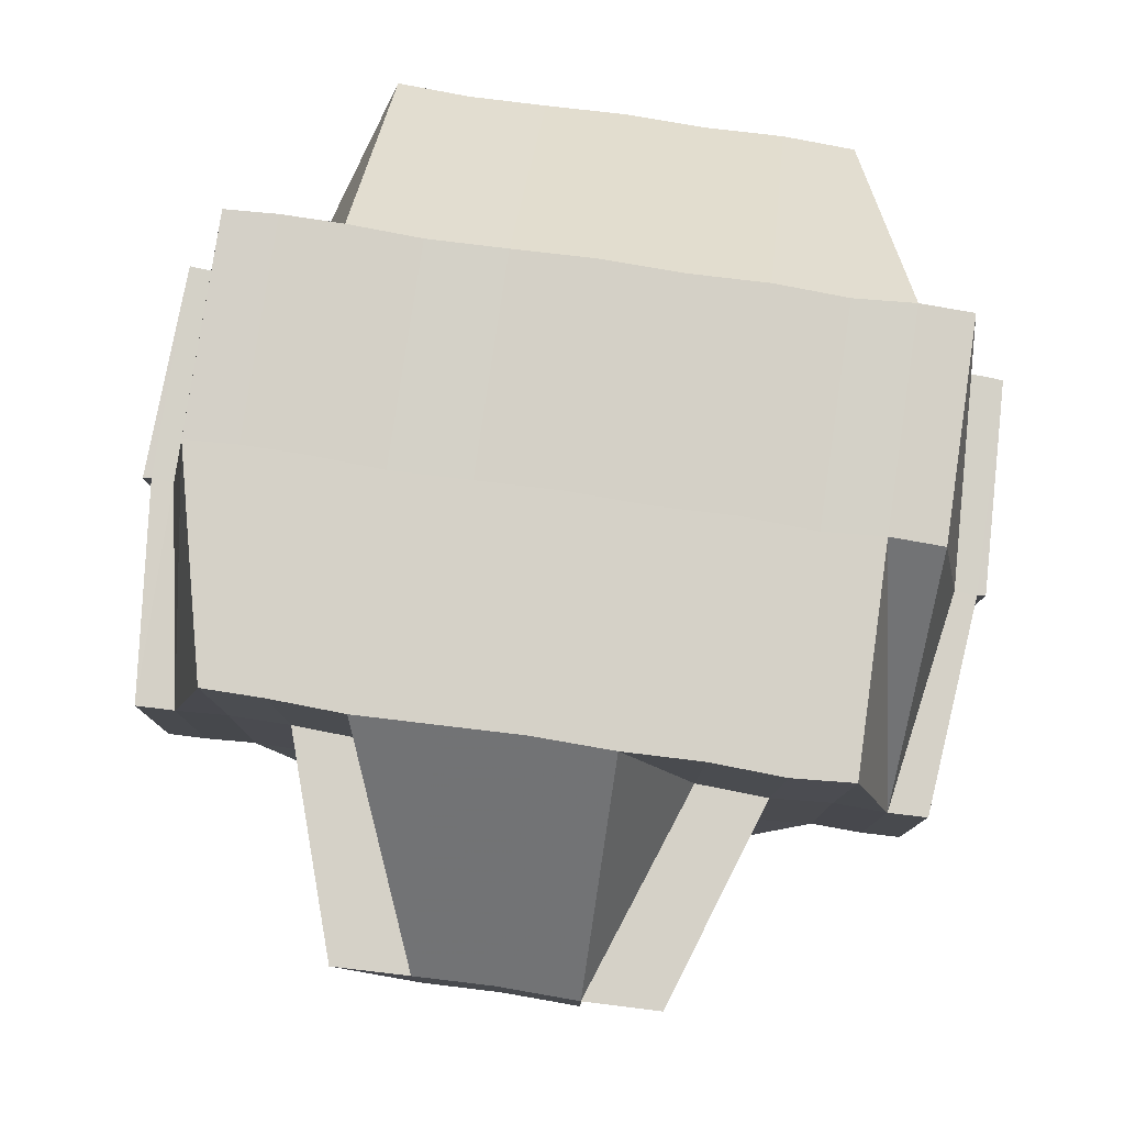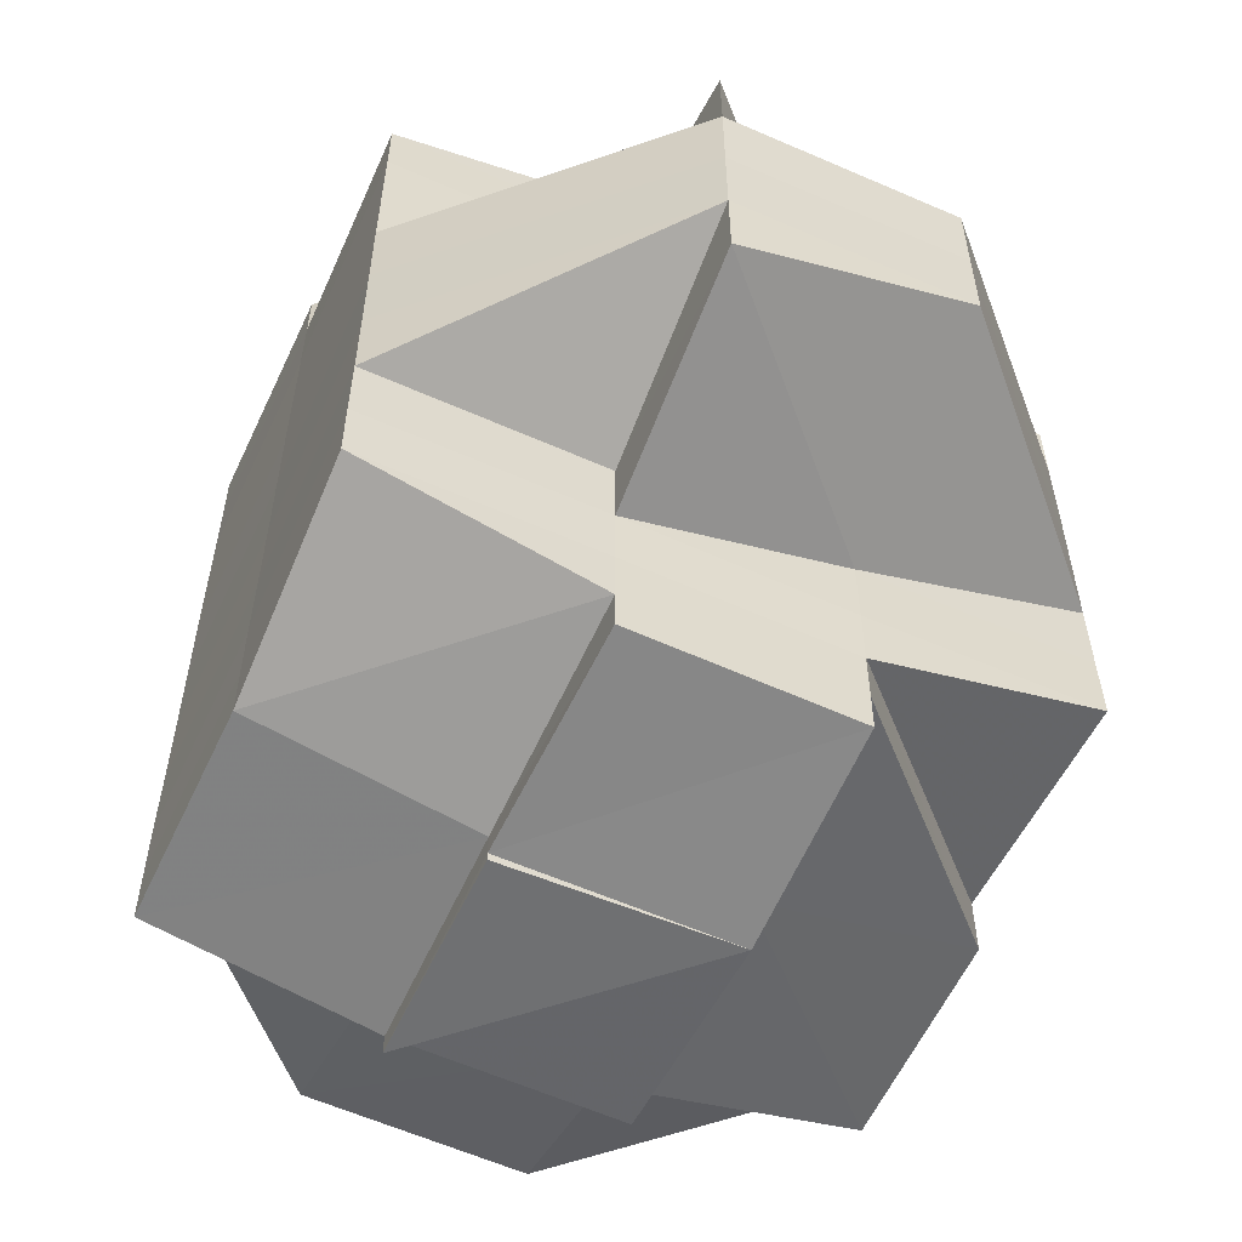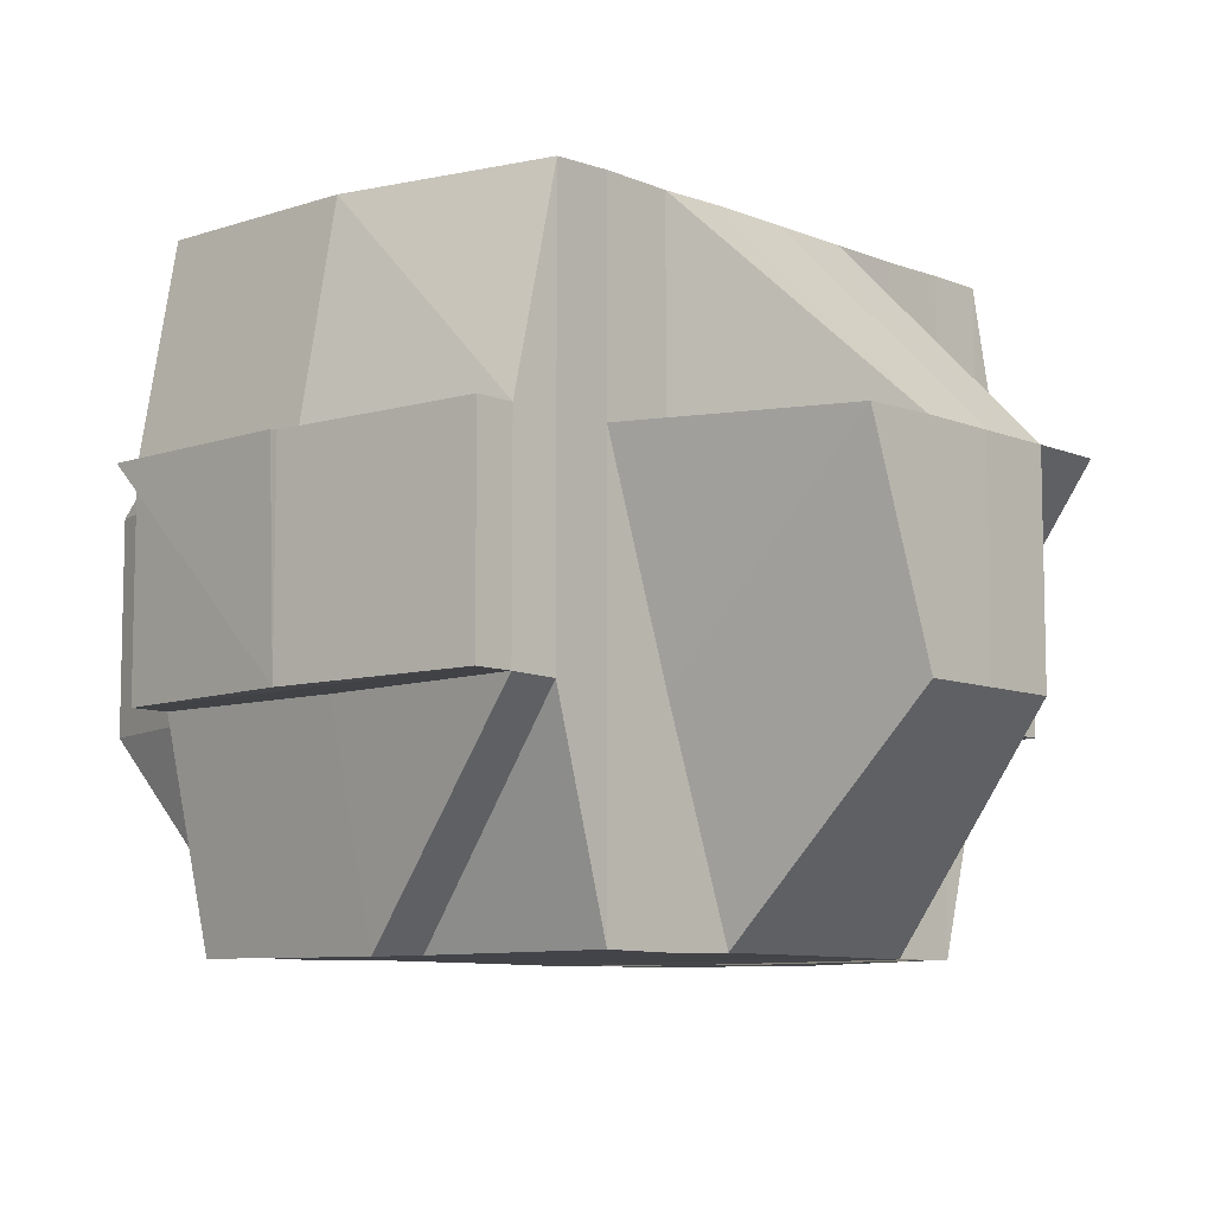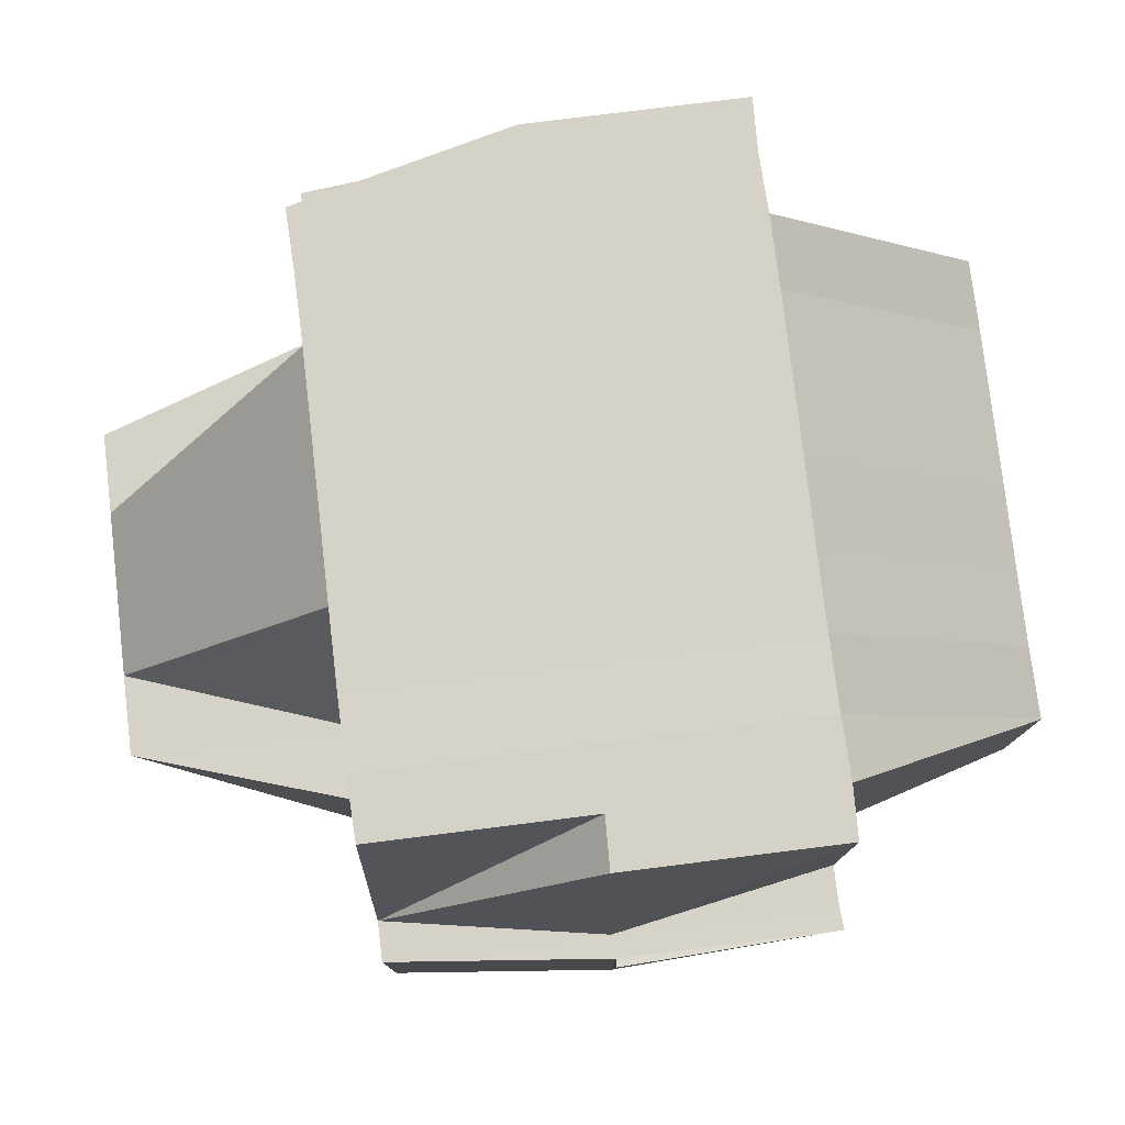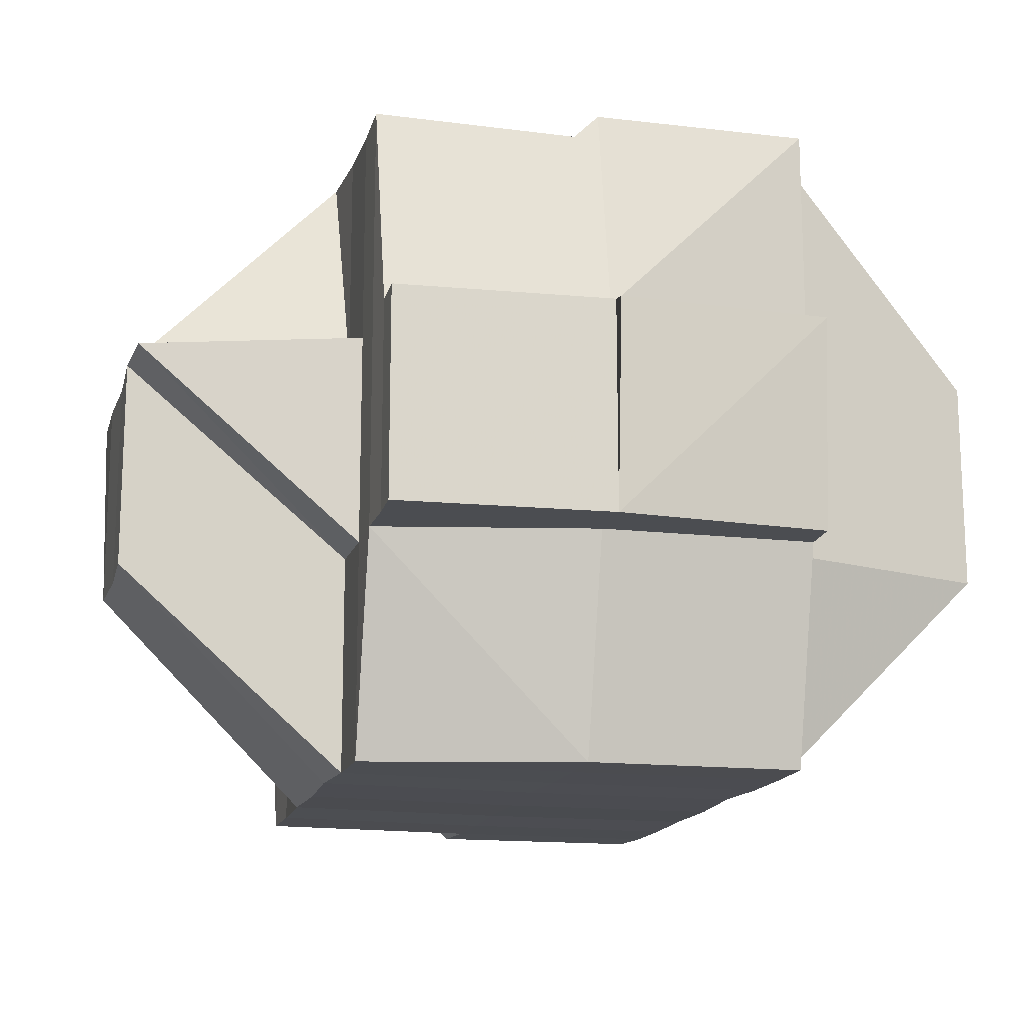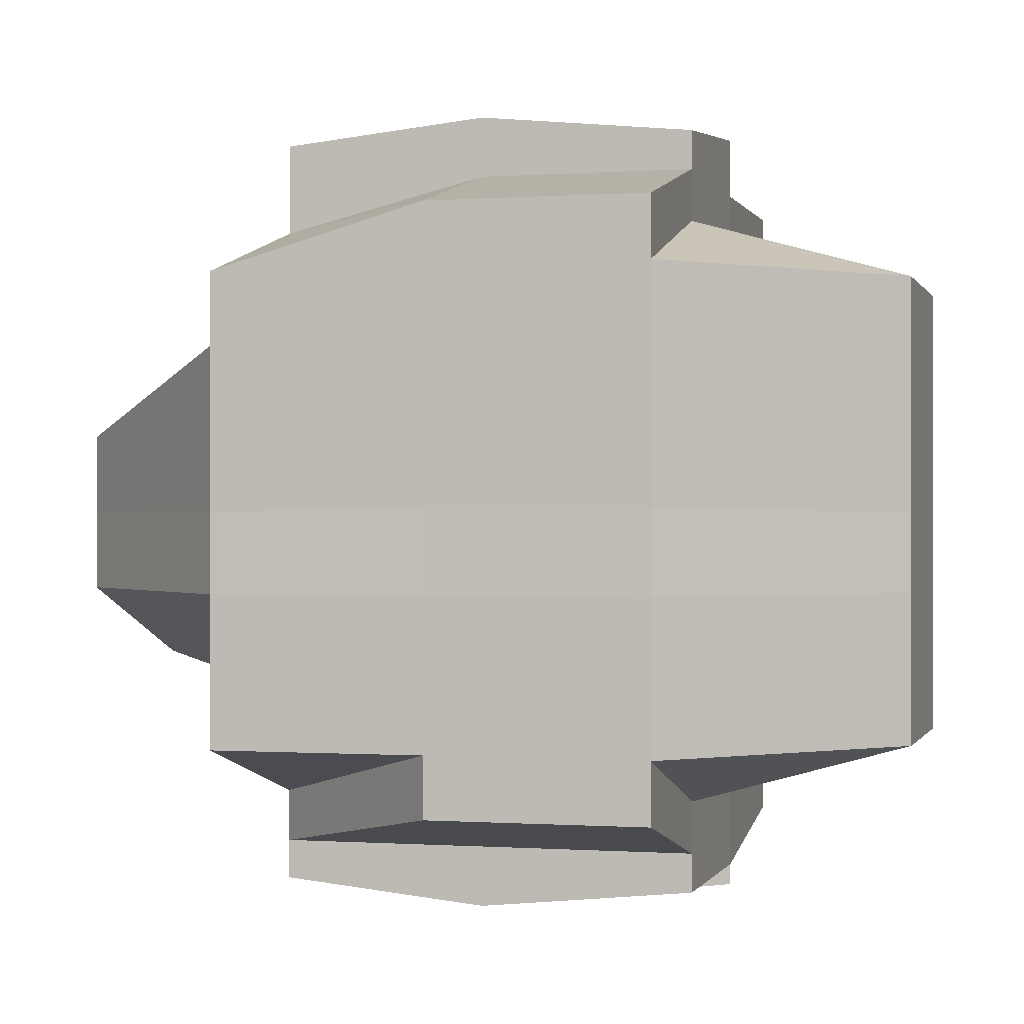
<metadata>
{"format":"obj","ext":"obj","renderer":"f3d","projection":"perspective","resolution":1024,"background":"white","views":[{"elev":79.4,"azim":-81.7,"up":"+Y"},{"elev":-57.5,"azim":-115.0,"up":"+Z"},{"elev":-8.4,"azim":-137.0,"up":"+Y"},{"elev":78.3,"azim":-7.0,"up":"+Y"},{"elev":-15.5,"azim":-14.8,"up":"+Y"},{"elev":-0.3,"azim":14.7,"up":"+Z"}]}
</metadata>
<code>
o 5391
v 2207 1854 14.54
v 2207 1854 14.54
v 2207 1854 14.54
v 2207 1854 14.54
v 2207 1854 14.54
v 2207 1854 14.54
v 2207 1854 14.54
v 2207 1854 14.54
v 2207 1854 14.54
v 2207 1854 14.54
v 2207 1854 14.54
v 2207 1854 14.54
v 2207 1854 14.54
v 2207 1854 14.54
v 2207 1854 14.54
v 2207 1854 14.54
v 2207 1854 14.54
v 2207 1854 14.54
v 2207 1854 14.54
v 2207 1854 14.54
v 2207 1854 14.54
v 2207 1854 14.54
v 2207 1854 14.54
v 2207 1854 14.54
v 2207 1854 14.55
v 2207 1854 14.55
v 2207 1854 14.55
v 2207 1854 14.55
v 2207 1854 14.55
v 2207 1854 14.55
v 2207 1854 14.55
v 2207 1854 14.55
v 2207 1854 14.55
v 2207 1854 14.55
v 2207 1854 14.55
v 2207 1854 14.56
v 2207 1854 14.55
v 2207 1854 14.55
v 2207 1854 14.55
v 2207 1854 14.56
v 2207 1854 14.56
v 2207 1854 14.55
v 2207 1854 14.56
v 2207 1854 14.55
v 2207 1854 14.56
v 2207 1854 14.55
v 2207 1854 14.56
v 2207 1854 14.56
v 2207 1854 14.56
v 2207 1854 14.56
v 2207 1854 14.56
v 2207 1854 14.56
v 2207 1854 14.57
v 2207 1854 14.57
v 2207 1854 14.56
v 2207 1854 14.57
v 2207 1854 14.56
v 2207 1854 14.56
v 2207 1854 14.56
v 2207 1854 14.57
v 2207 1854 14.57
v 2207 1854 14.57
v 2207 1854 14.57
v 2207 1854 14.57
v 2207 1854 14.57
v 2207 1854 14.57
v 2207 1854 14.56
v 2207 1854 14.56
v 2207 1854 14.57
v 2207 1854 14.57
v 2207 1854 14.57
v 2207 1854 14.57
v 2207 1854 14.57
v 2207 1854 14.56
v 2207 1854 14.57
v 2207 1854 14.57
v 2207 1854 14.57
v 2207 1854 14.57
v 2207 1854 14.58
v 2207 1854 14.57
v 2207 1854 14.58
v 2207 1854 14.57
v 2207 1854 14.57
v 2207 1854 14.58
v 2207 1854 14.57
v 2207 1854 14.58
v 2207 1854 14.57
v 2207 1854 14.57
v 2207 1854 14.57
v 2207 1854 14.58
v 2207 1854 14.58
v 2207 1854 14.58
v 2207 1854 14.58
v 2207 1854 14.58
v 2207 1854 14.58
v 2207 1854 14.58
v 2207 1854 14.58
v 2207 1854 14.58
v 2207 1854 14.58
v 2207 1854 14.58
v 2207 1854 14.58
v 2207 1854 14.58
v 2207 1854 14.58
v 2207 1854 14.58
v 2207 1854 14.58
v 2207 1854 14.58
v 2207 1854 14.58
v 2207 1854 14.58
v 2207 1854 14.58
v 2207 1854 14.58
v 2207 1854 14.58
v 2207 1854 14.58
v 2207 1854 14.58
v 2207 1854 14.58
v 2207 1854 14.58
v 2207 1854 14.58
v 2207 1854 14.58
v 2207 1854 14.58
v 2207 1854 14.58
v 2207 1854 14.58
v 2207 1854 14.58
v 2207 1854 14.58
v 2207 1854 14.58
v 2207 1854 14.57
v 2207 1854 14.58
v 2207 1854 14.58
v 2207 1854 14.58
v 2207 1854 14.58
v 2207 1854 14.58
v 2207 1854 14.57
v 2207 1854 14.58
v 2207 1854 14.58
v 2207 1854 14.58
v 2207 1854 14.58
v 2207 1854 14.57
v 2207 1854 14.57
v 2207 1854 14.57
v 2207 1854 14.57
v 2207 1854 14.57
v 2207 1854 14.57
v 2207 1854 14.57
v 2207 1854 14.57
v 2207 1854 14.57
v 2207 1854 14.57
v 2207 1854 14.57
v 2207 1854 14.58
v 2207 1854 14.57
v 2207 1854 14.57
v 2207 1854 14.57
v 2207 1854 14.57
v 2207 1854 14.58
v 2207 1854 14.58
v 2207 1854 14.57
v 2207 1854 14.57
v 2207 1854 14.57
v 2207 1854 14.57
v 2207 1854 14.57
v 2207 1854 14.57
v 2207 1854 14.57
v 2207 1854 14.57
v 2207 1854 14.57
v 2207 1854 14.56
v 2207 1854 14.56
v 2207 1854 14.56
v 2207 1854 14.56
v 2207 1854 14.56
v 2207 1854 14.56
v 2207 1854 14.56
v 2207 1854 14.56
v 2207 1854 14.56
v 2207 1854 14.55
v 2207 1854 14.55
v 2207 1854 14.56
v 2207 1854 14.55
v 2207 1854 14.55
v 2207 1854 14.55
v 2207 1854 14.56
v 2207 1854 14.55
v 2207 1854 14.55
v 2207 1854 14.55
v 2207 1854 14.55
v 2207 1854 14.55
v 2207 1854 14.55
v 2207 1854 14.55
v 2207 1854 14.55
v 2207 1854 14.55
v 2207 1854 14.55
v 2207 1854 14.55
v 2207 1854 14.55
v 2207 1854 14.55
v 2207 1854 14.55
v 2207 1854 14.54
v 2207 1854 14.54
v 2207 1854 14.54
v 2207 1854 14.54
v 2207 1854 14.54
v 2207 1854 14.54
v 2207 1854 14.54
v 2207 1854 14.55
v 2207 1854 14.55
v 2207 1854 14.55
v 2207 1854 14.55
v 2207 1854 14.55
v 2207 1854 14.55
v 2207 1854 14.55
v 2207 1854 14.56
v 2207 1854 14.55
v 2207 1854 14.55
v 2207 1854 14.54
v 2207 1854 14.54
v 2207 1854 14.55
v 2207 1854 14.54
v 2207 1854 14.54
v 2207 1854 14.54
v 2207 1854 14.54
v 2207 1854 14.54
v 2207 1854 14.54
v 2207 1854 14.54
v 2207 1854 14.54
v 2207 1854 14.54
v 2207 1854 14.54
v 2207 1854 14.54
v 2207 1854 14.54
v 2207 1854 14.54
v 2207 1854 14.54
v 2207 1854 14.55
v 2207 1854 14.55
v 2207 1854 14.55
v 2207 1854 14.55
v 2207 1854 14.55
v 2207 1854 14.55
v 2207 1854 14.55
v 2207 1854 14.55
v 2207 1854 14.56
v 2207 1854 14.56
v 2207 1854 14.56
v 2207 1854 14.56
v 2207 1854 14.57
v 2207 1854 14.55
v 2207 1854 14.56
v 2207 1854 14.56
v 2207 1854 14.55
v 2207 1854 14.56
v 2207 1854 14.56
v 2207 1854 14.57
v 2207 1854 14.57
v 2207 1854 14.57
v 2207 1854 14.57
v 2207 1854 14.55
v 2207 1854 14.55
v 2207 1854 14.55
v 2207 1854 14.55
v 2207 1854 14.56
v 2207 1854 14.57
v 2207 1854 14.57
v 2207 1854 14.57
f 1 2 3
f 4 5 2
f 6 7 3
f 6 8 1
f 8 9 10
f 11 12 3
f 11 13 14
f 15 16 14
f 17 18 4
f 19 17 1
f 20 21 19
f 22 23 17
f 17 24 5
f 25 26 24
f 27 28 26
f 29 30 25
f 30 31 27
f 25 27 32
f 33 27 25
f 34 35 33
f 35 36 37
f 37 38 27
f 27 38 39
f 37 40 38
f 41 40 37
f 38 42 39
f 40 43 38
f 38 43 42
f 39 42 44
f 40 45 43
f 39 44 46
f 41 47 40
f 47 45 40
f 48 47 41
f 45 49 43
f 50 48 41
f 47 51 45
f 51 52 45
f 45 52 49
f 51 53 52
f 54 53 55
f 53 56 57
f 52 58 49
f 59 51 47
f 48 59 47
f 59 60 51
f 61 62 56
f 63 64 60
f 65 60 59
f 60 66 67
f 68 65 59
f 68 59 48
f 69 65 68
f 70 71 66
f 60 70 72
f 73 70 60
f 74 68 48
f 73 75 70
f 70 75 61
f 76 75 73
f 75 77 61
f 61 77 78
f 76 79 75
f 80 76 73
f 79 81 82
f 83 76 80
f 84 79 76
f 85 86 76
f 87 85 80
f 80 88 89
f 90 91 84
f 91 92 93
f 94 93 95
f 84 96 79
f 79 96 97
f 98 96 99
f 96 100 81
f 96 101 100
f 102 101 103
f 104 105 96
f 105 106 107
f 108 105 109
f 110 111 101
f 112 111 113
f 114 111 115
f 116 115 117
f 118 117 119
f 120 116 94
f 121 114 120
f 109 120 122
f 122 123 124
f 123 120 125
f 125 126 127
f 128 120 123
f 123 129 130
f 131 132 128
f 132 133 134
f 135 131 77
f 97 128 77
f 77 134 136
f 77 136 62
f 137 123 138
f 137 138 139
f 140 137 141
f 141 137 139
f 142 141 143
f 144 145 141
f 145 146 147
f 139 138 148
f 141 139 149
f 138 150 148
f 138 151 150
f 152 151 153
f 150 151 154
f 151 84 154
f 148 150 155
f 150 154 155
f 154 95 156
f 154 156 157
f 155 154 158
f 139 148 159
f 148 155 160
f 159 148 160
f 149 139 159
f 160 155 161
f 155 158 161
f 161 158 69
f 158 80 69
f 69 80 65
f 161 69 162
f 162 69 68
f 160 161 163
f 163 161 162
f 162 68 74
f 164 160 163
f 159 160 164
f 163 162 165
f 165 162 74
f 164 163 166
f 166 163 165
f 167 159 164
f 149 159 167
f 168 164 166
f 167 164 168
f 165 74 169
f 166 165 170
f 170 165 169
f 169 74 50
f 74 48 50
f 169 50 171
f 171 50 172
f 50 173 174
f 171 174 175
f 176 177 171
f 178 176 179
f 180 171 179
f 179 171 181
f 182 179 183
f 181 184 185
f 186 187 184
f 179 181 188
f 188 181 189
f 190 179 188
f 191 190 192
f 188 189 193
f 190 188 193
f 194 190 193
f 194 195 196
f 193 189 197
f 189 25 197
f 193 197 17
f 197 25 198
f 197 198 17
f 199 200 190
f 201 202 199
f 200 203 204
f 200 205 203
f 170 206 205
f 207 200 199
f 208 199 209
f 210 201 209
f 209 211 212
f 213 210 214
f 209 194 214
f 214 212 215
f 214 215 216
f 217 209 214
f 218 214 219
f 220 221 218
f 222 221 220
f 221 223 224
f 225 226 221
f 221 46 217
f 226 227 46
f 32 46 221
f 46 228 217
f 228 229 223
f 228 230 229
f 46 44 228
f 44 231 228
f 231 207 228
f 44 232 231
f 42 232 44
f 231 233 207
f 232 233 231
f 42 234 232
f 43 234 42
f 43 49 234
f 234 235 232
f 232 235 233
f 49 236 234
f 234 236 235
f 49 58 236
f 237 238 58
f 233 239 207
f 207 239 200
f 235 240 233
f 233 240 239
f 235 241 240
f 236 241 235
f 241 168 240
f 239 242 200
f 242 180 200
f 242 170 180
f 239 243 242
f 243 170 242
f 240 243 239
f 240 168 243
f 243 166 170
f 168 166 243
f 241 167 168
f 244 167 241
f 236 244 241
f 244 149 167
f 58 244 236
f 245 149 244
f 58 245 244
f 245 141 149
f 246 245 58
f 246 141 245
f 247 248 246
f 249 250 251
f 252 253 250
f 254 255 256

</code>
